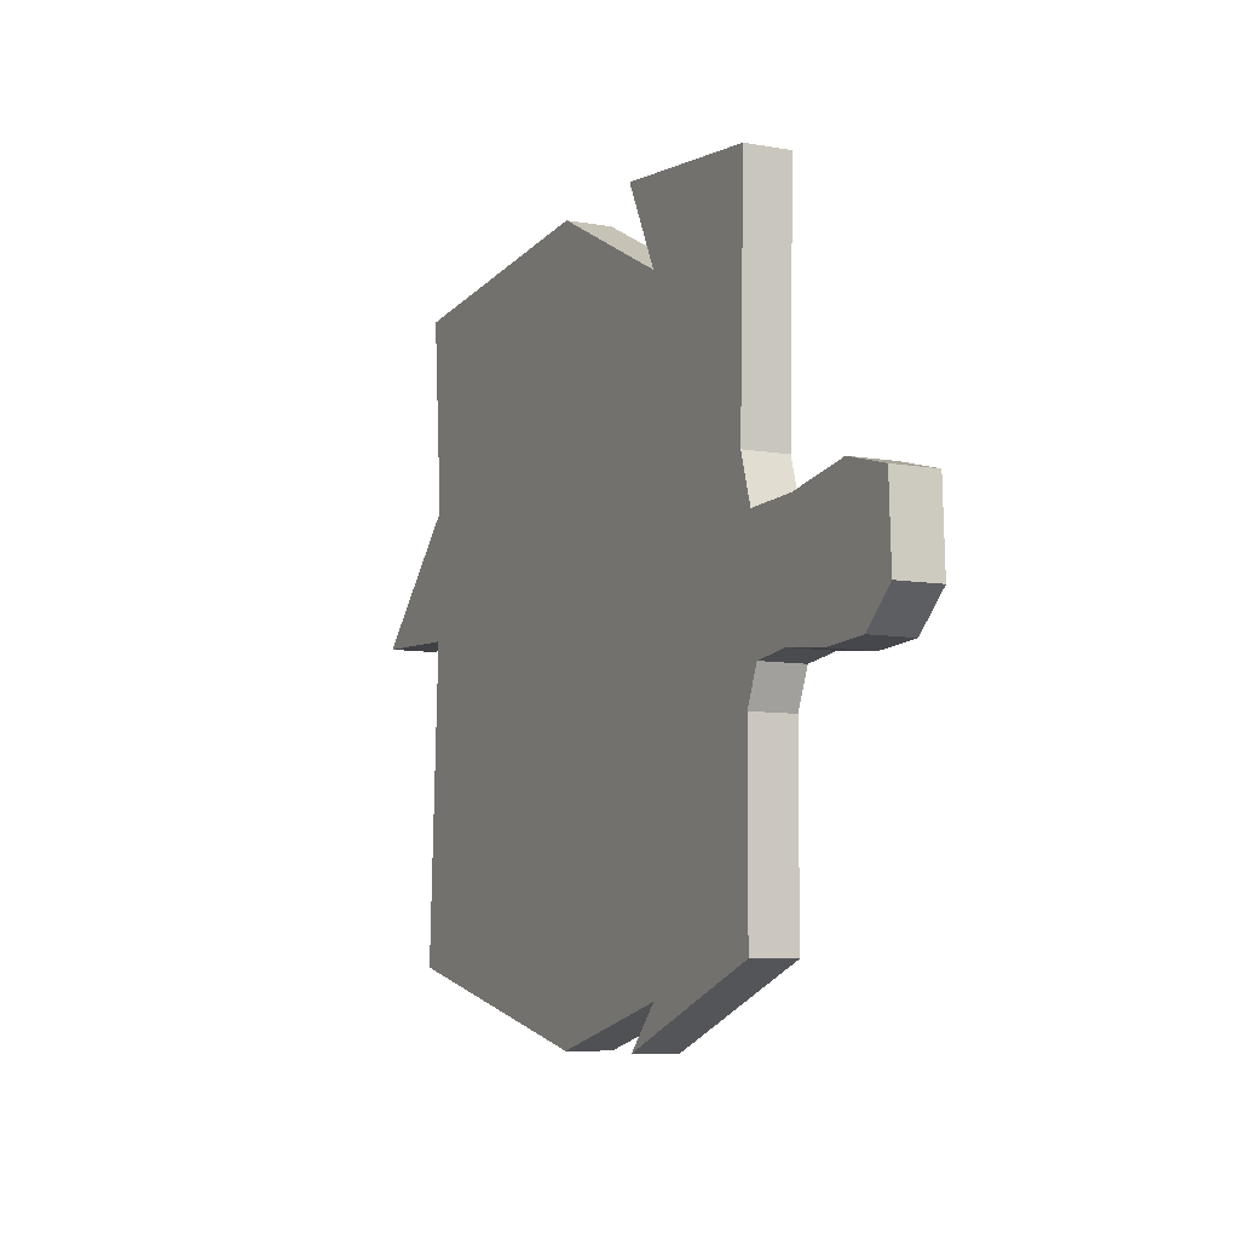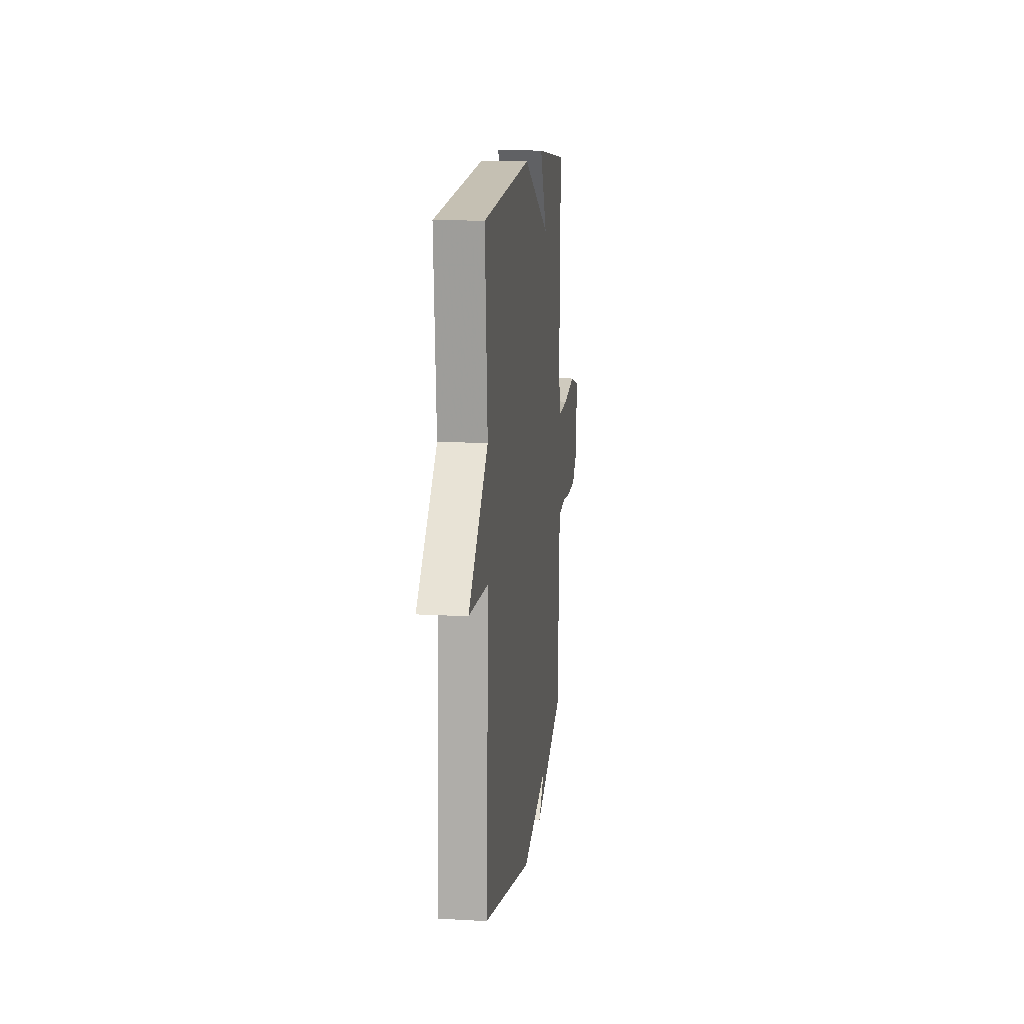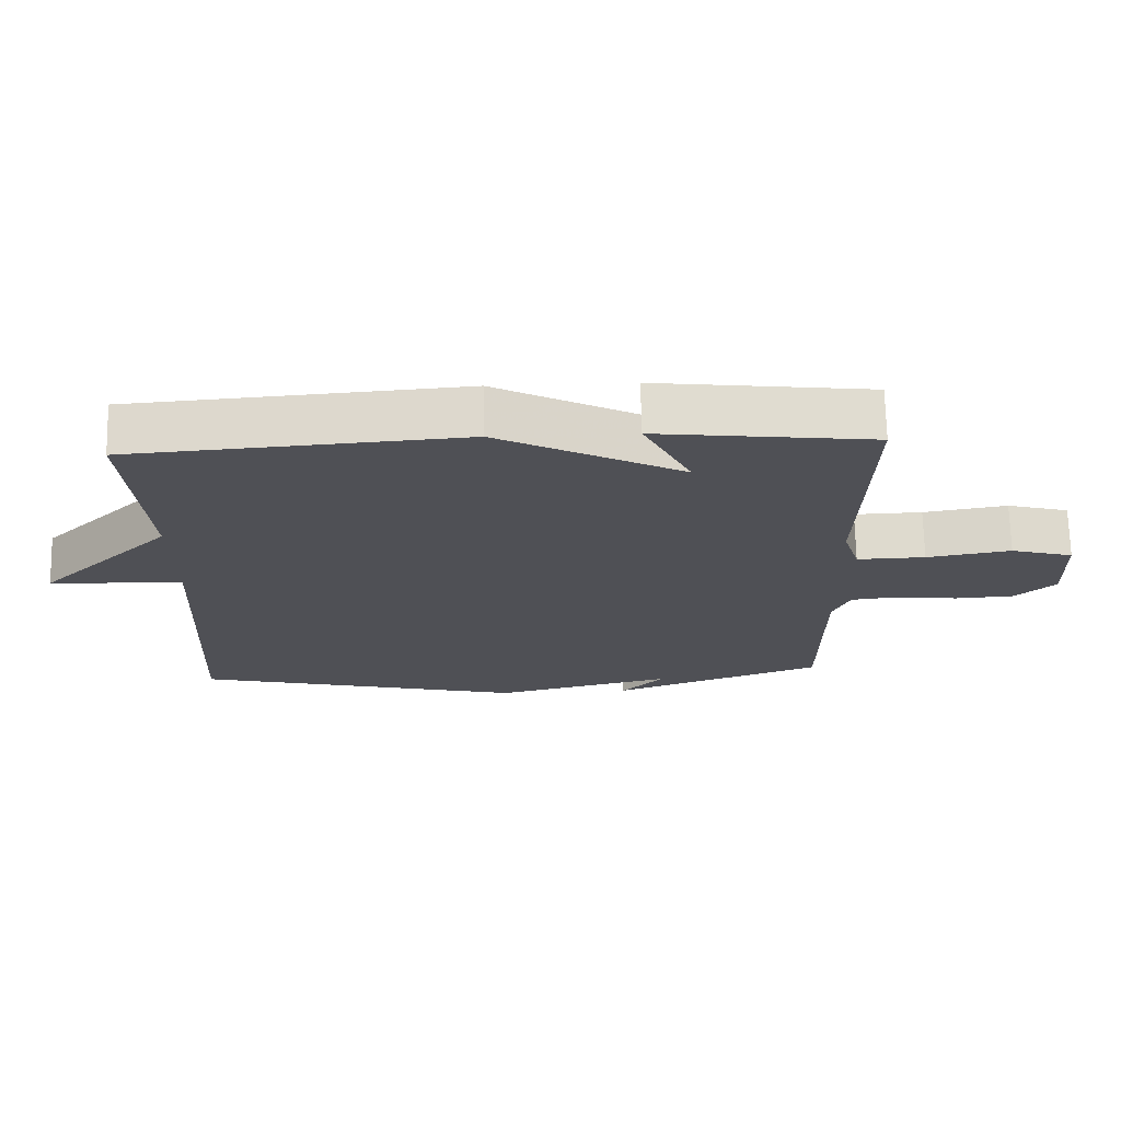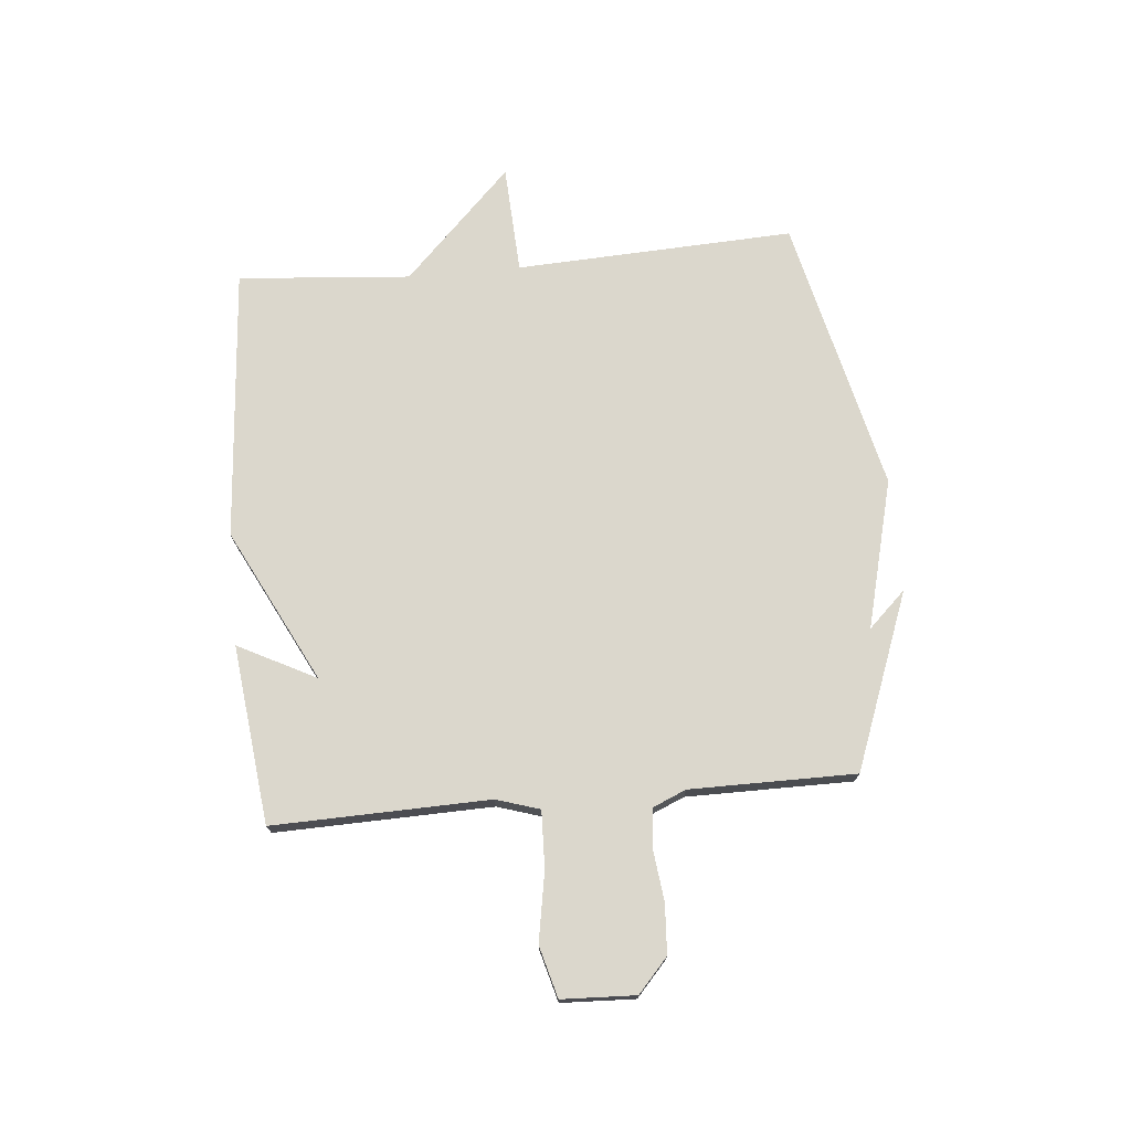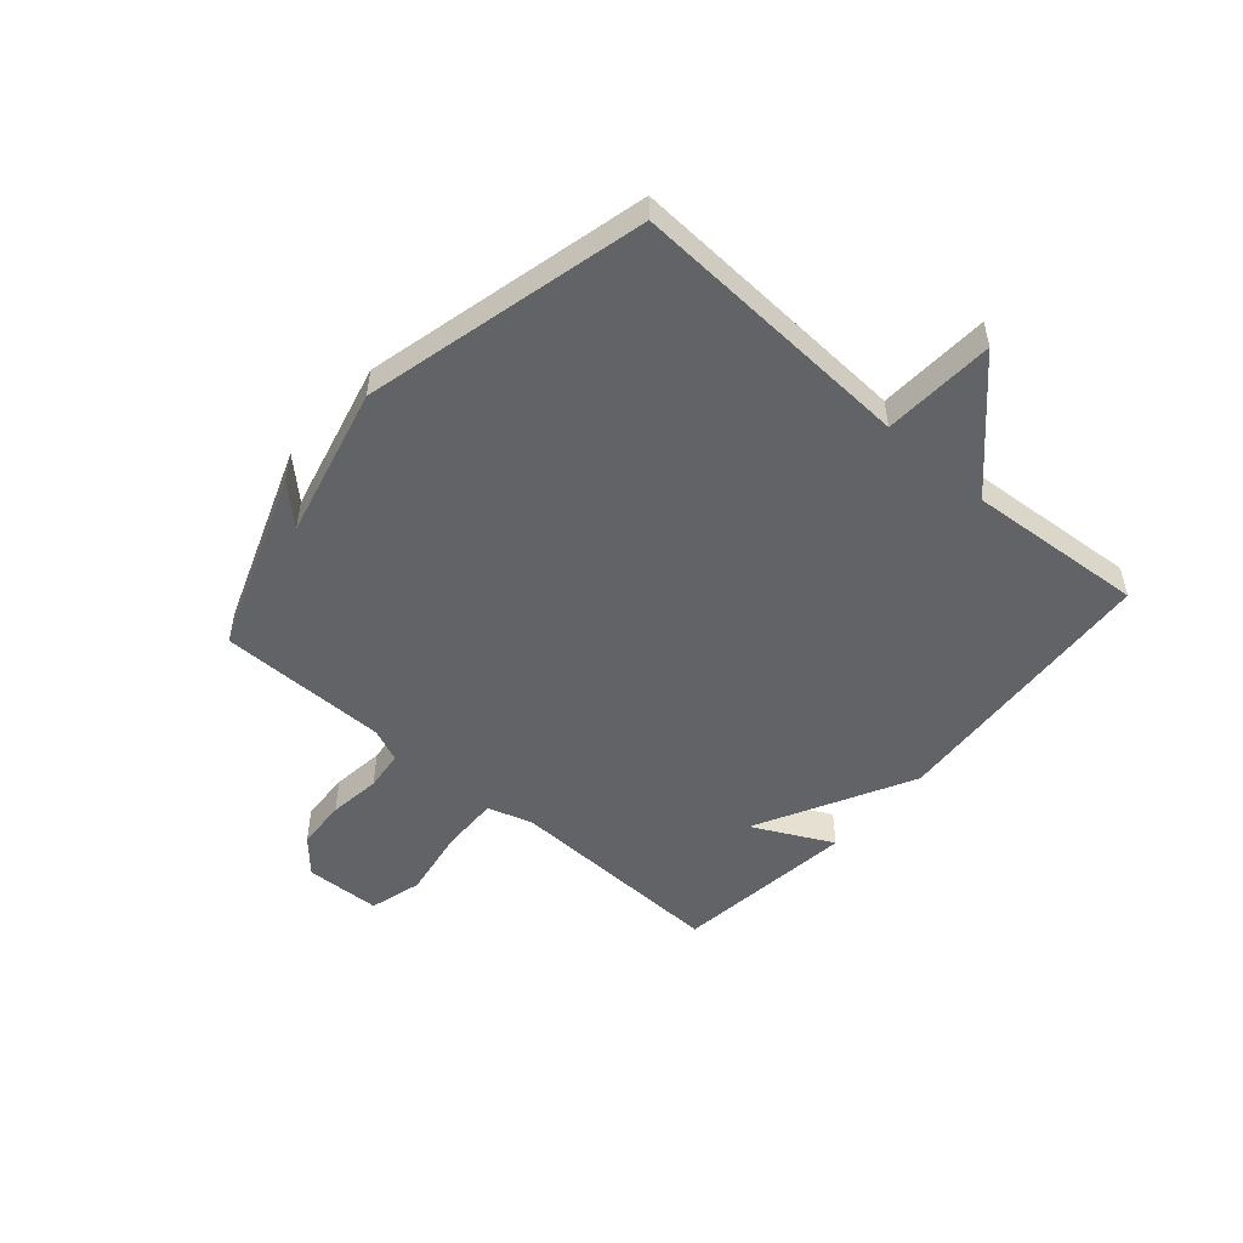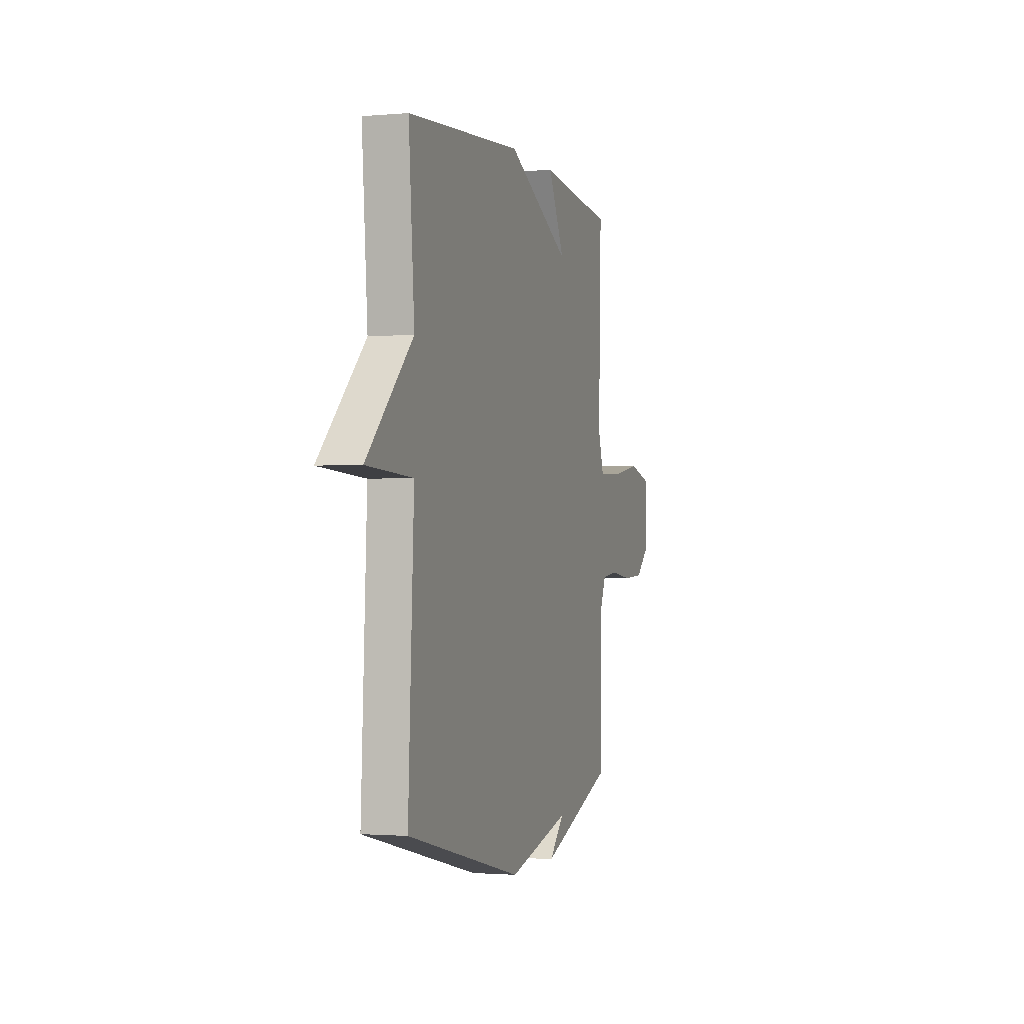
<metadata>
{"format":"obj","ext":"obj","renderer":"f3d","projection":"perspective","resolution":1024,"background":"white","views":[{"elev":-8.0,"azim":63.9,"up":"+Z"},{"elev":13.8,"azim":-83.0,"up":"+Z"},{"elev":70.6,"azim":-1.2,"up":"+Z"},{"elev":73.4,"azim":84.9,"up":"+Y"},{"elev":-51.0,"azim":-131.3,"up":"+Y"},{"elev":-1.4,"azim":-72.3,"up":"+Z"}]}
</metadata>
<code>
v 0.5 0.07 -0.5
v 0.188 0.07 -0.617
v 0.251 0.07 -0.551
v -0.012 0.07 -0.617
v -0.5 0.07 -0.5
v -0.476 0.07 -0.006
v -0.669 0.07 0.004
v -0.476 0.07 0.194
v -0.5 0.07 0.5
v -0.016 0.07 0.537
v 0.254 0.07 0.399
v 0.184 0.07 0.537
v 0.5 0.07 0.5
v 0.489 0.07 0.116
v 0.513 0.07 0.039
v 0.613 0.07 0.042
v 0.736 0.07 0.063
v 0.827 0.07 0.038
v 0.832 0.07 -0.093
v 0.773 0.07 -0.146
v 0.686 0.07 -0.151
v 0.595 0.07 -0.14
v 0.526 0.07 -0.148
v 0.501 0.07 -0.206
v 0.5 0 -0.5
v 0.188 0 -0.617
v 0.251 0 -0.551
v -0.012 0 -0.617
v -0.5 0 -0.5
v -0.476 0 -0.006
v -0.669 0 0.004
v -0.476 0 0.194
v -0.5 0 0.5
v -0.016 0 0.537
v 0.254 0 0.399
v 0.184 0 0.537
v 0.5 0 0.5
v 0.489 0 0.116
v 0.513 0 0.039
v 0.613 0 0.042
v 0.736 0 0.063
v 0.827 0 0.038
v 0.832 0 -0.093
v 0.773 0 -0.146
v 0.686 0 -0.151
v 0.595 0 -0.14
v 0.526 0 -0.148
v 0.501 0 -0.206
f 20 21 22
f 19 20 22
f 18 19 22
f 17 18 22
f 16 17 22
f 15 16 22 23
f 14 15 23 24
f 11 12 13 14
f 14 24 1
f 11 14 1
f 10 11 1
f 9 10 1
f 8 9 1
f 3 4 5 6
f 1 2 3
f 1 3 6
f 8 1 6
f 6 7 8
f 46 45 44
f 46 44 43
f 46 43 42
f 46 42 41
f 46 41 40
f 47 46 40 39
f 48 47 39 38
f 38 37 36 35
f 25 48 38
f 25 38 35
f 25 35 34
f 25 34 33
f 25 33 32
f 30 29 28 27
f 27 26 25
f 30 27 25
f 30 25 32
f 32 31 30
f 1 25 26 2
f 2 26 27 3
f 3 27 28 4
f 4 28 29 5
f 5 29 30 6
f 6 30 31 7
f 7 31 32 8
f 8 32 33 9
f 9 33 34 10
f 10 34 35 11
f 11 35 36 12
f 12 36 37 13
f 13 37 38 14
f 14 38 39 15
f 15 39 40 16
f 16 40 41 17
f 17 41 42 18
f 18 42 43 19
f 19 43 44 20
f 20 44 45 21
f 21 45 46 22
f 22 46 47 23
f 23 47 48 24
f 24 48 25 1

</code>
